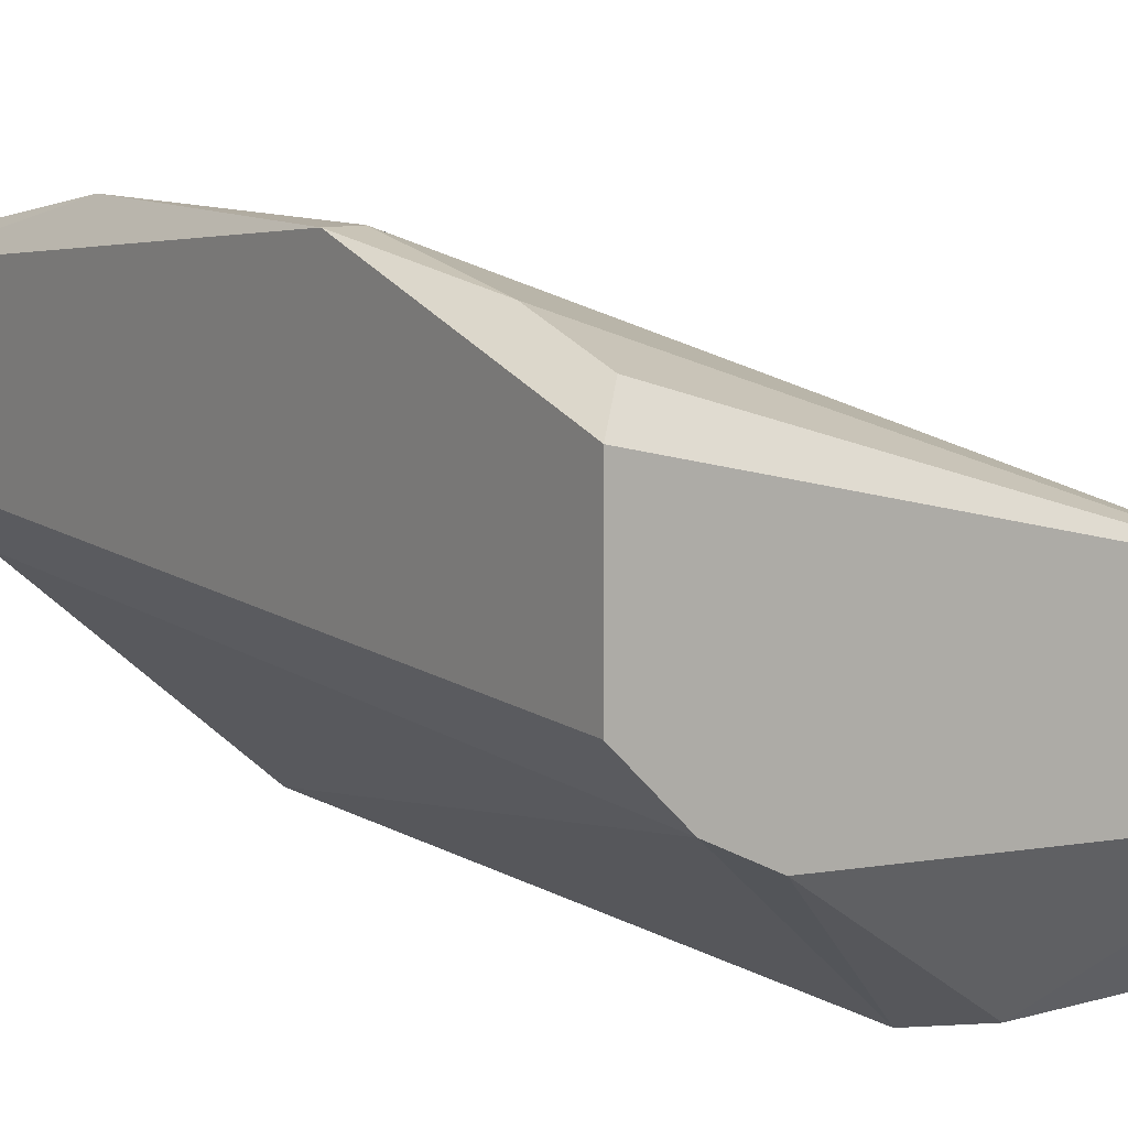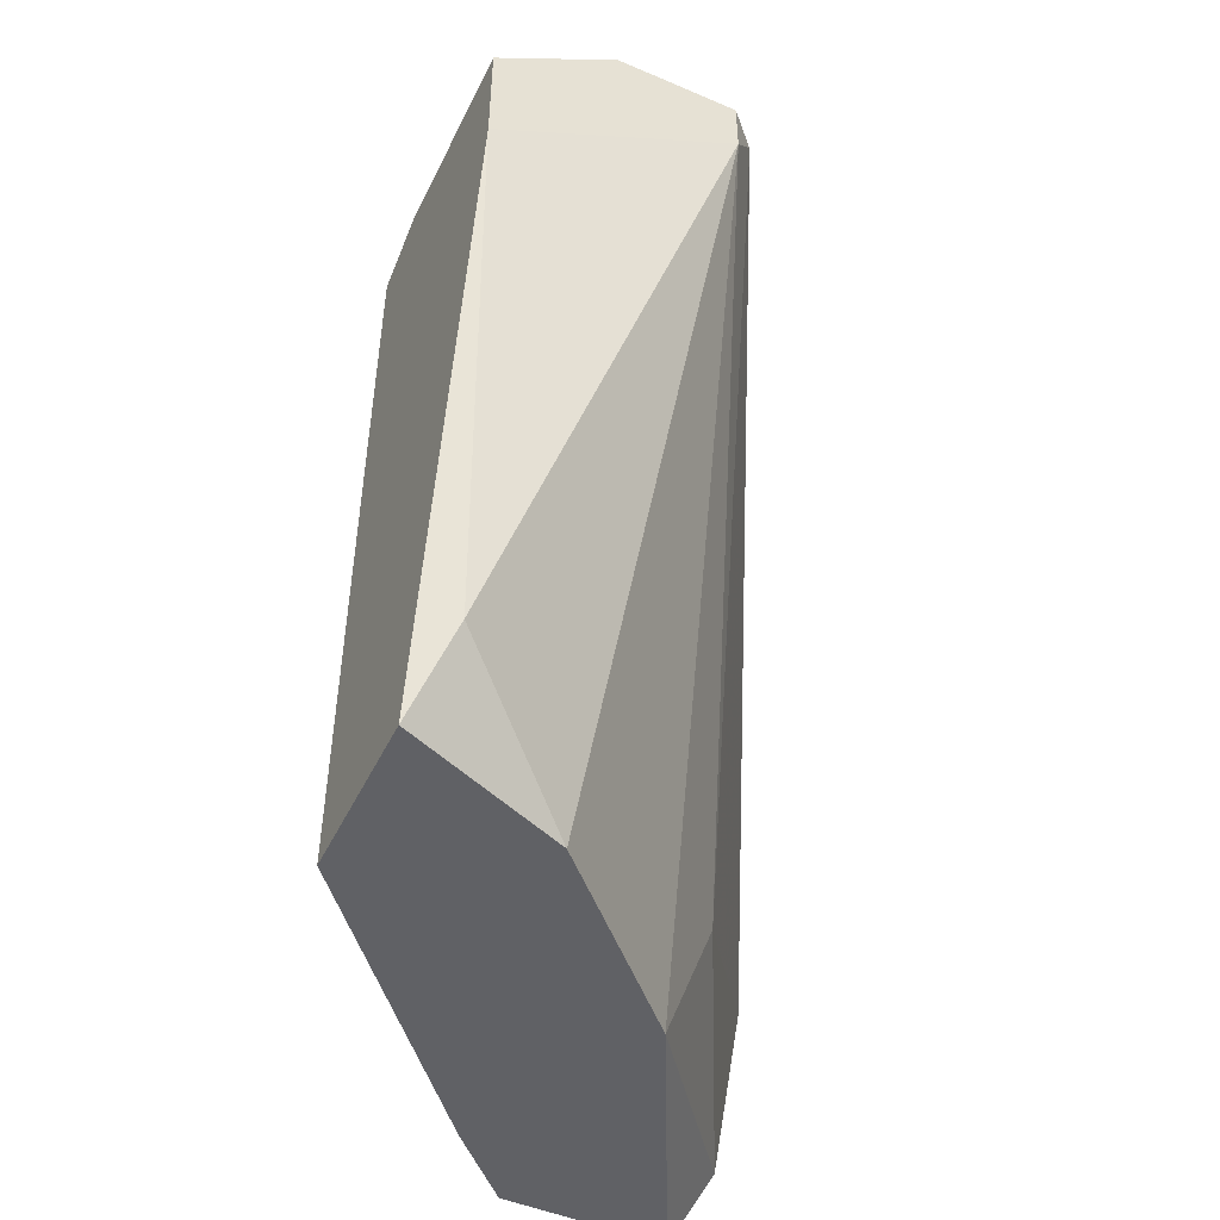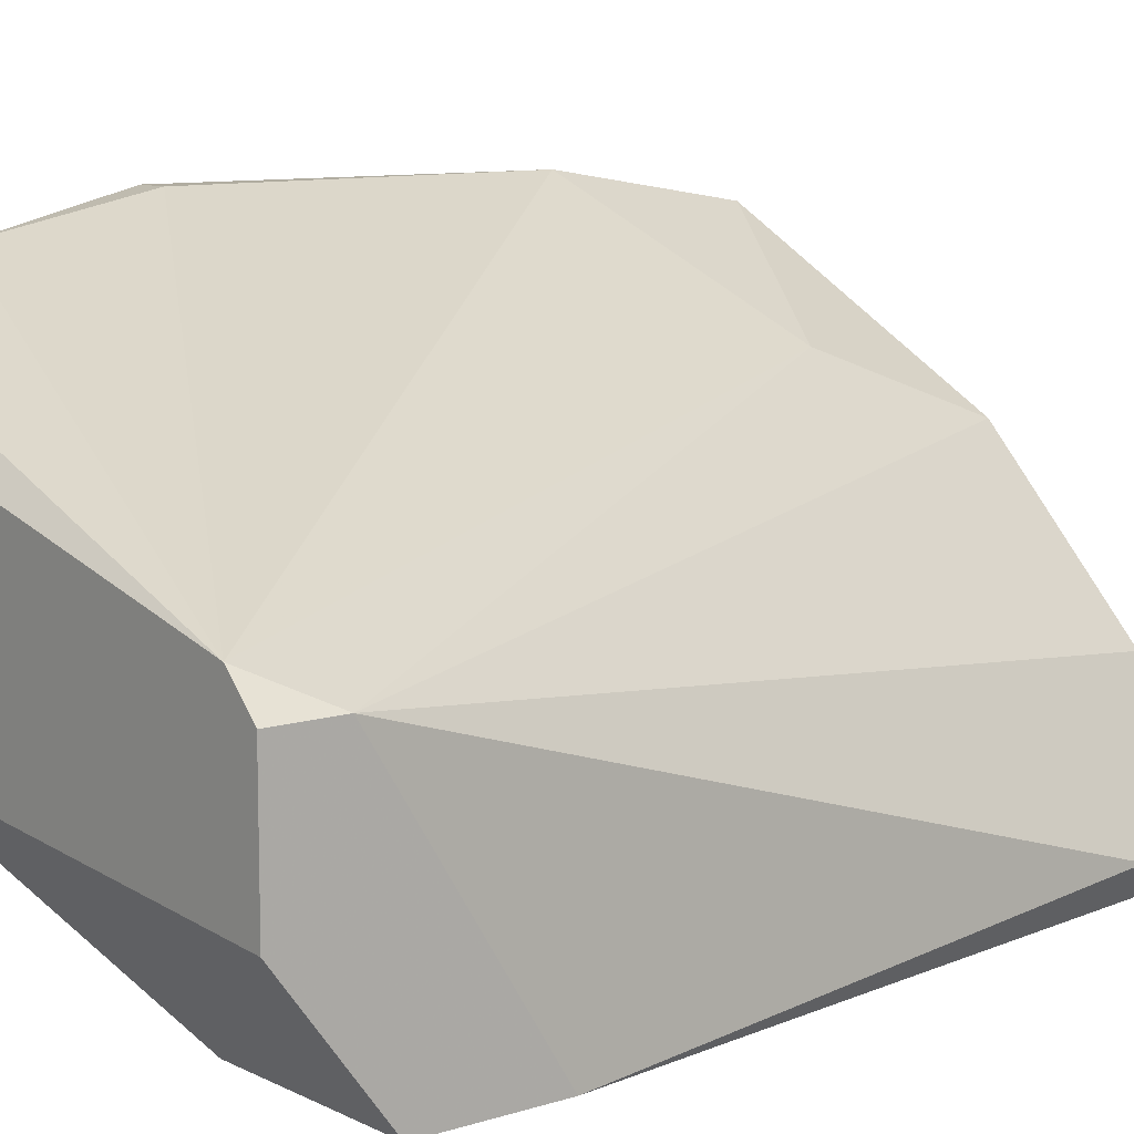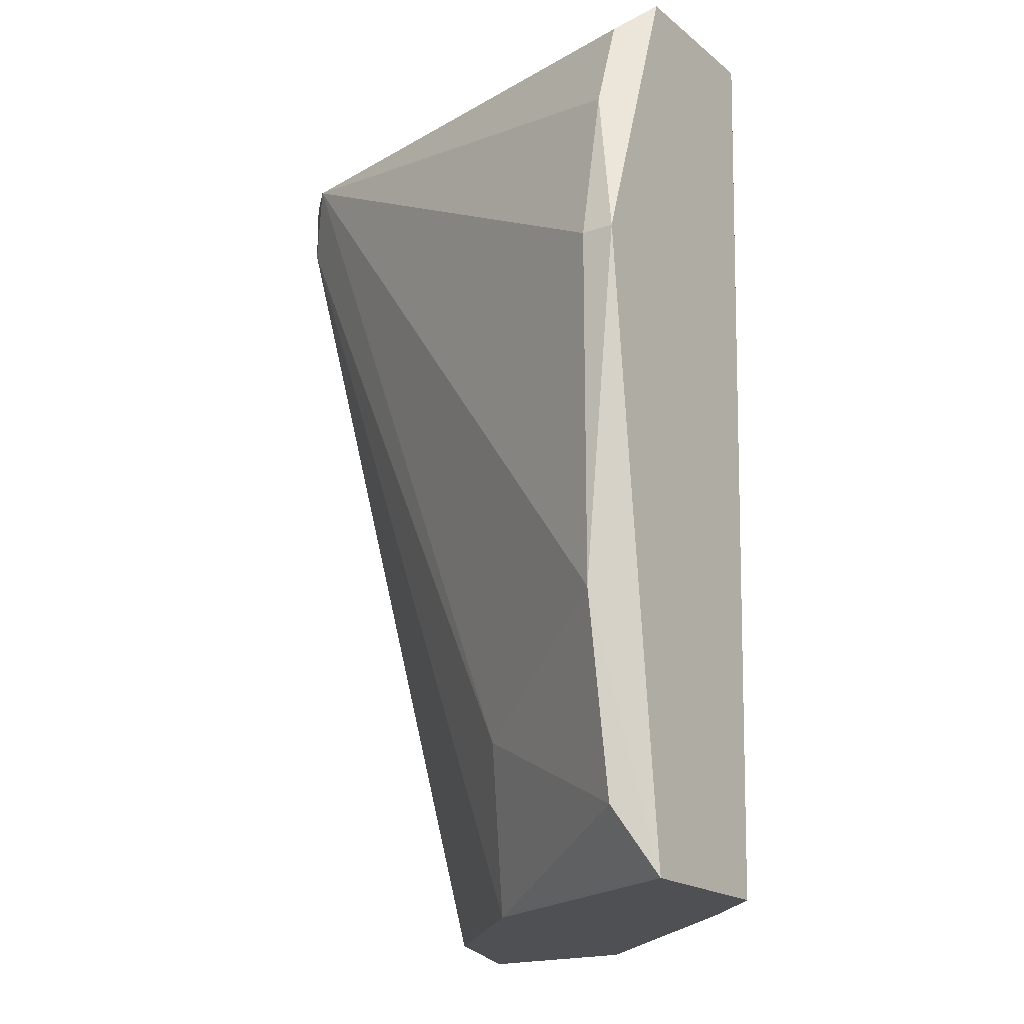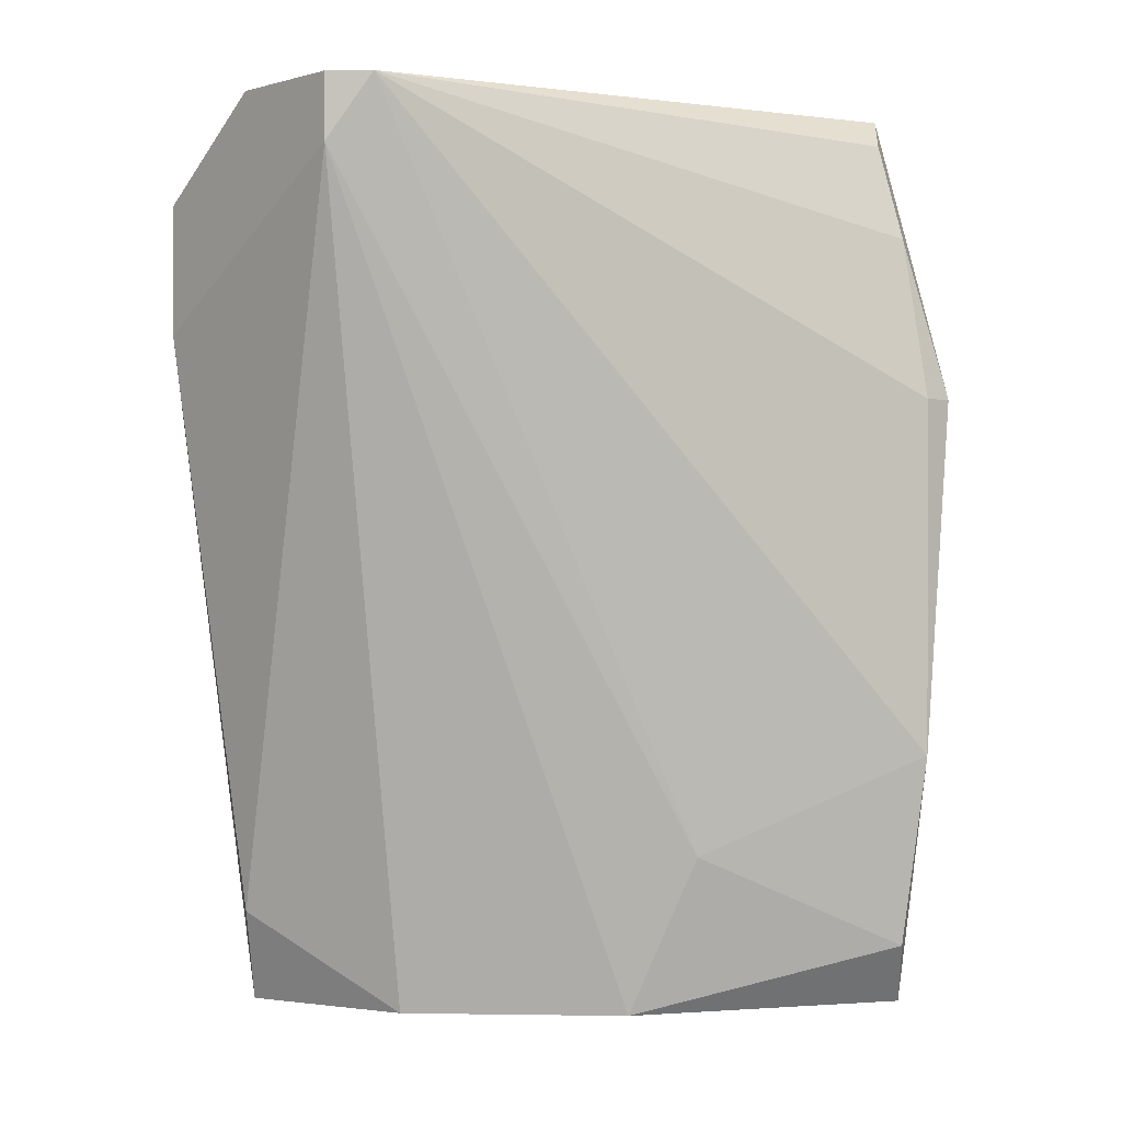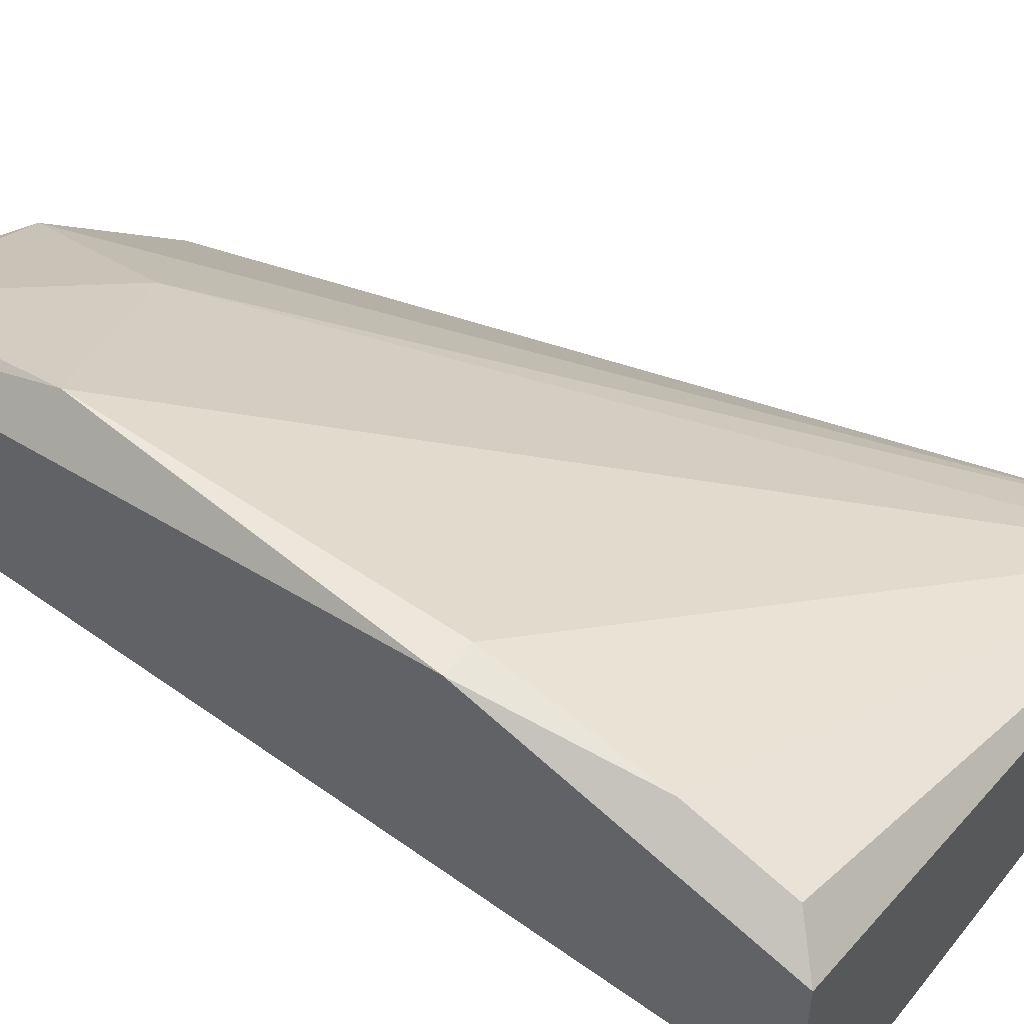
<metadata>
{"format":"obj","ext":"obj","renderer":"f3d","projection":"perspective","resolution":1024,"background":"white","views":[{"elev":10.2,"azim":-35.0,"up":"+Y"},{"elev":-48.9,"azim":64.6,"up":"+Z"},{"elev":10.0,"azim":51.1,"up":"+Y"},{"elev":-18.8,"azim":-145.8,"up":"+Z"},{"elev":0.5,"azim":138.3,"up":"+Z"},{"elev":52.5,"azim":-53.3,"up":"+Y"}]}
</metadata>
<code>
v 0.03688 -0.009804 -0.03549
v 0.01996 0.008328 -0.006481
v 0.01996 0.008328 -0.03307
v 0.01996 0.009537 -0.02582
v 0.01996 0.009537 -0.01252
v 0.01996 0.007118 -0.002854
v 0.03083 -0.009804 -0.03549
v 0.03083 -0.009804 -0.006481
v 0.03929 0.001075 -0.001648
v 0.03325 -0.009804 -0.005272
v 0.03808 -0.008594 -0.03186
v 0.02842 0.002282 -0.03549
v 0.04051 -0.000133 -0.001648
v 0.04051 -0.000133 -0.004063
v 0.04051 -0.009804 -0.01011
v 0.04051 -0.009804 -0.005272
v 0.04051 -0.004969 -0.001648
v 0.02117 -0.001341 -0.03549
v 0.02117 -0.002551 -0.001648
v 0.01875 -0.000133 -0.001648
v 0.01875 0.009537 -0.01252
v 0.01875 0.007118 -0.03549
v 0.01875 0.00591 -0.001648
v 0.01875 0.001075 -0.03549
v 0.02358 -0.003759 -0.001648
v 0.02721 0.0047 -0.02944
v 0.03446 -0.003759 -0.03549
f 5 21 2
f 13 9 19
f 8 1 16
f 1 18 12
f 19 9 23
f 19 18 7
f 18 1 7
f 8 19 7
f 1 8 7
f 18 19 24
f 12 18 24
f 23 21 24
f 1 12 27
f 19 23 20
f 24 19 20
f 23 24 20
f 1 27 11
f 13 19 17
f 16 13 17
f 9 13 14
f 13 16 14
f 27 12 14
f 11 27 14
f 3 12 22
f 24 21 22
f 12 24 22
f 21 4 22
f 4 3 22
f 12 3 26
f 4 9 26
f 3 4 26
f 9 14 26
f 14 12 26
f 23 9 6
f 21 23 6
f 9 4 5
f 4 21 5
f 16 1 15
f 1 11 15
f 14 16 15
f 11 14 15
f 8 16 10
f 16 17 10
f 10 17 25
f 19 8 25
f 17 19 25
f 8 10 25
f 6 9 2
f 21 6 2
f 9 5 2

</code>
